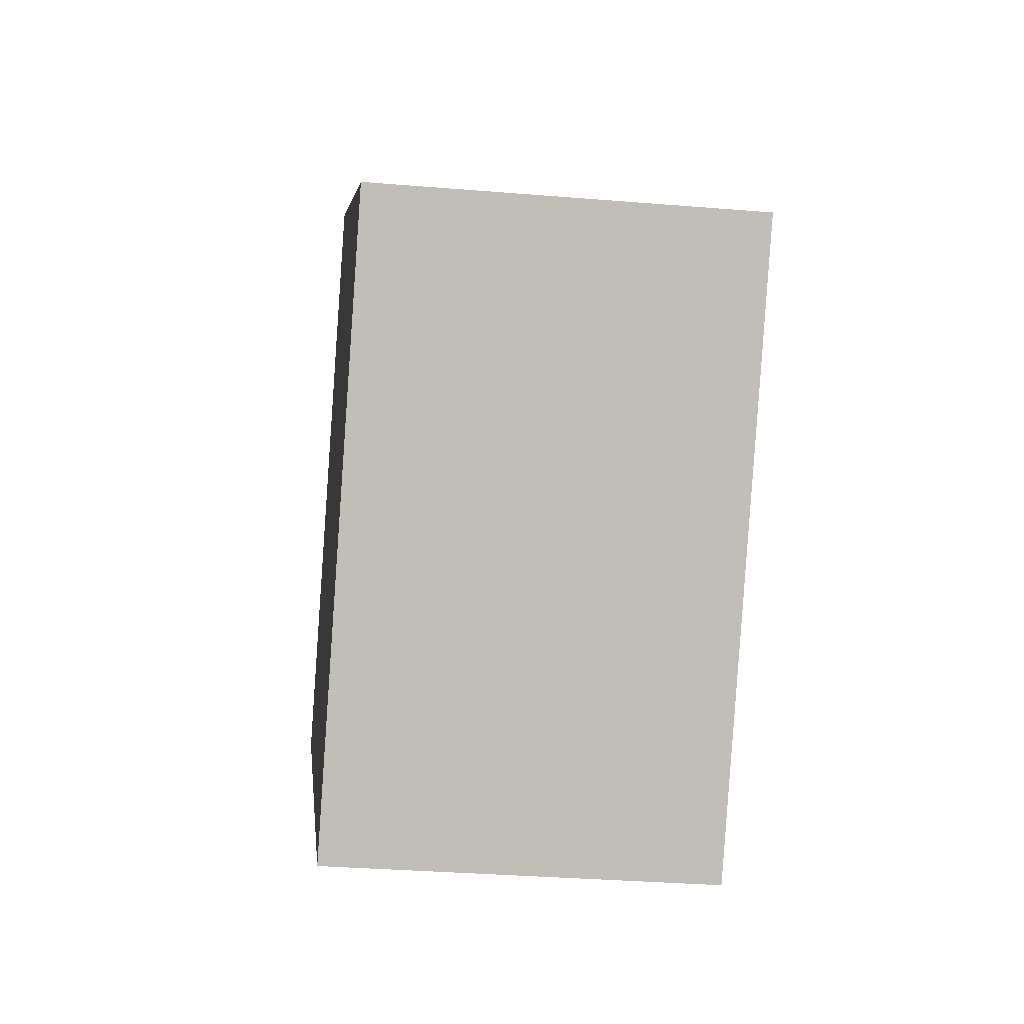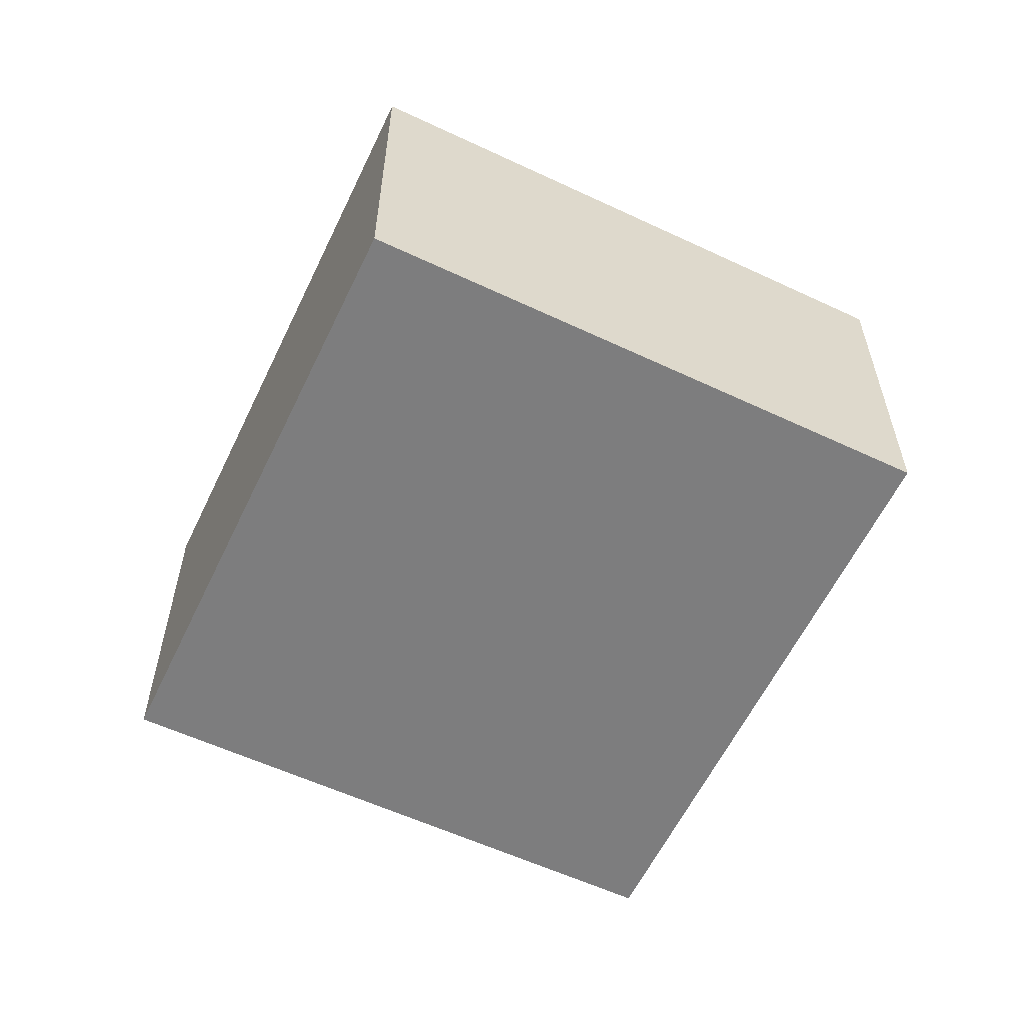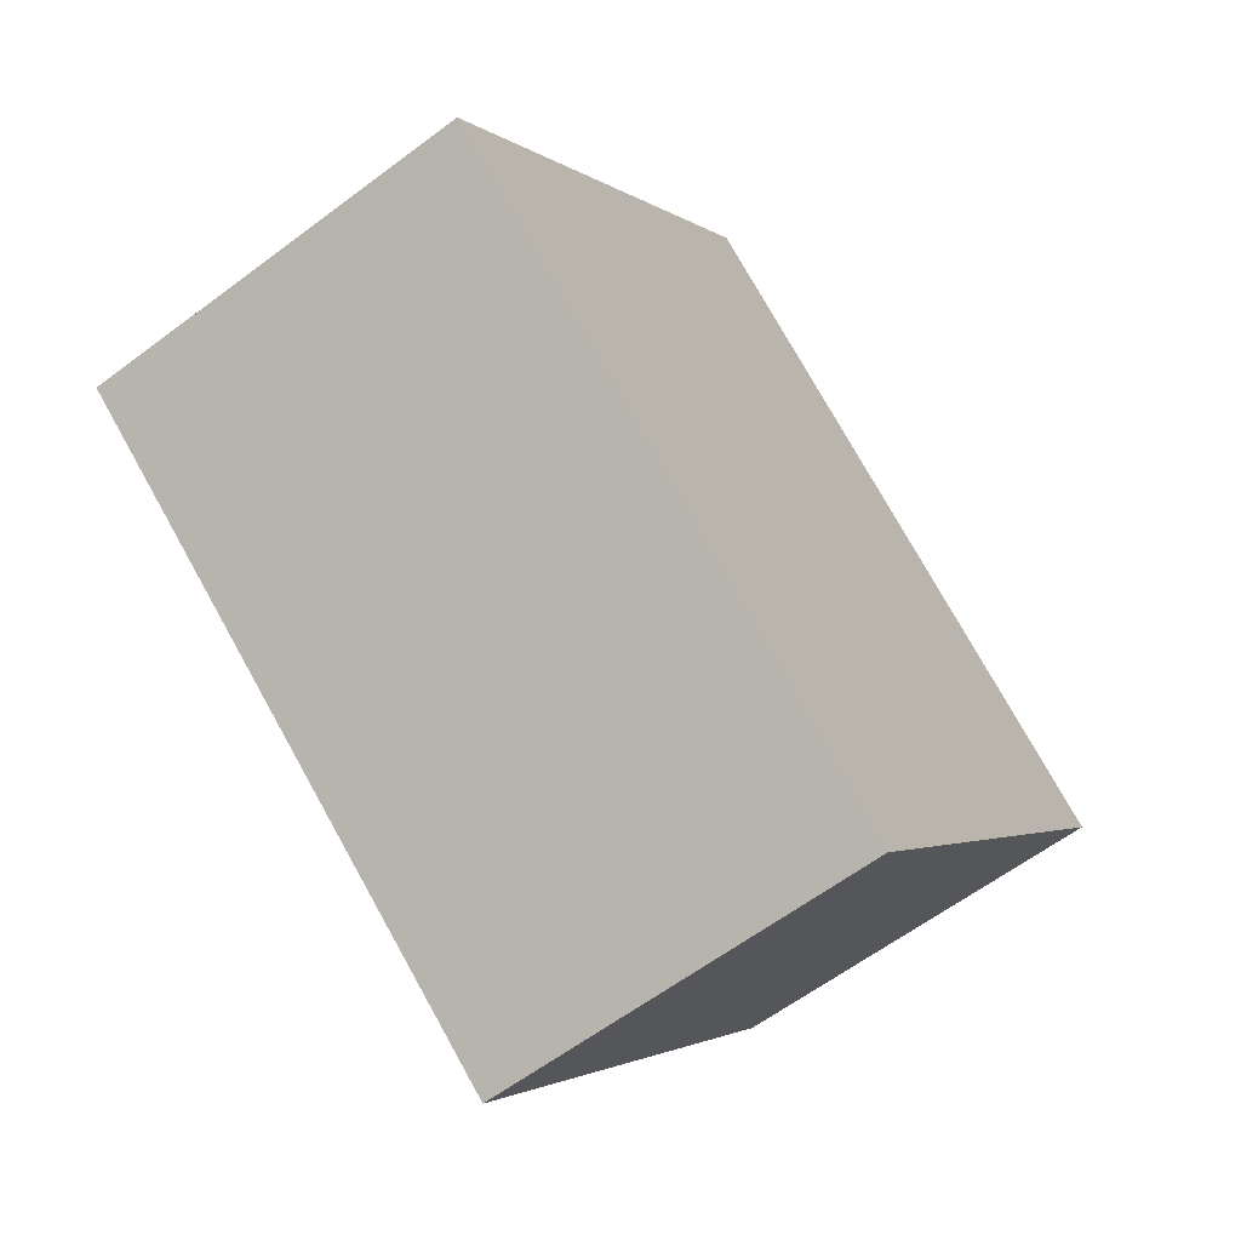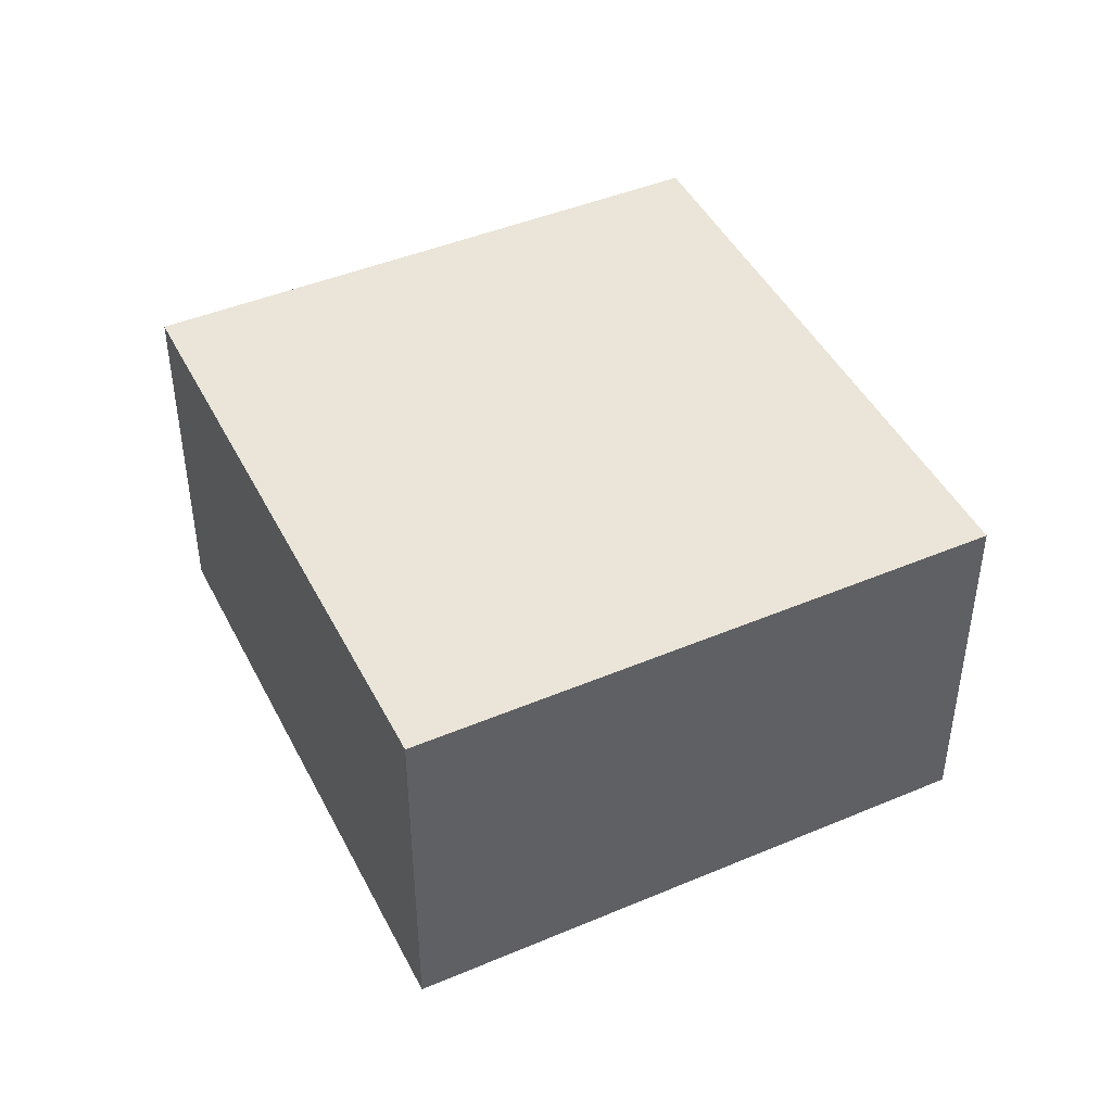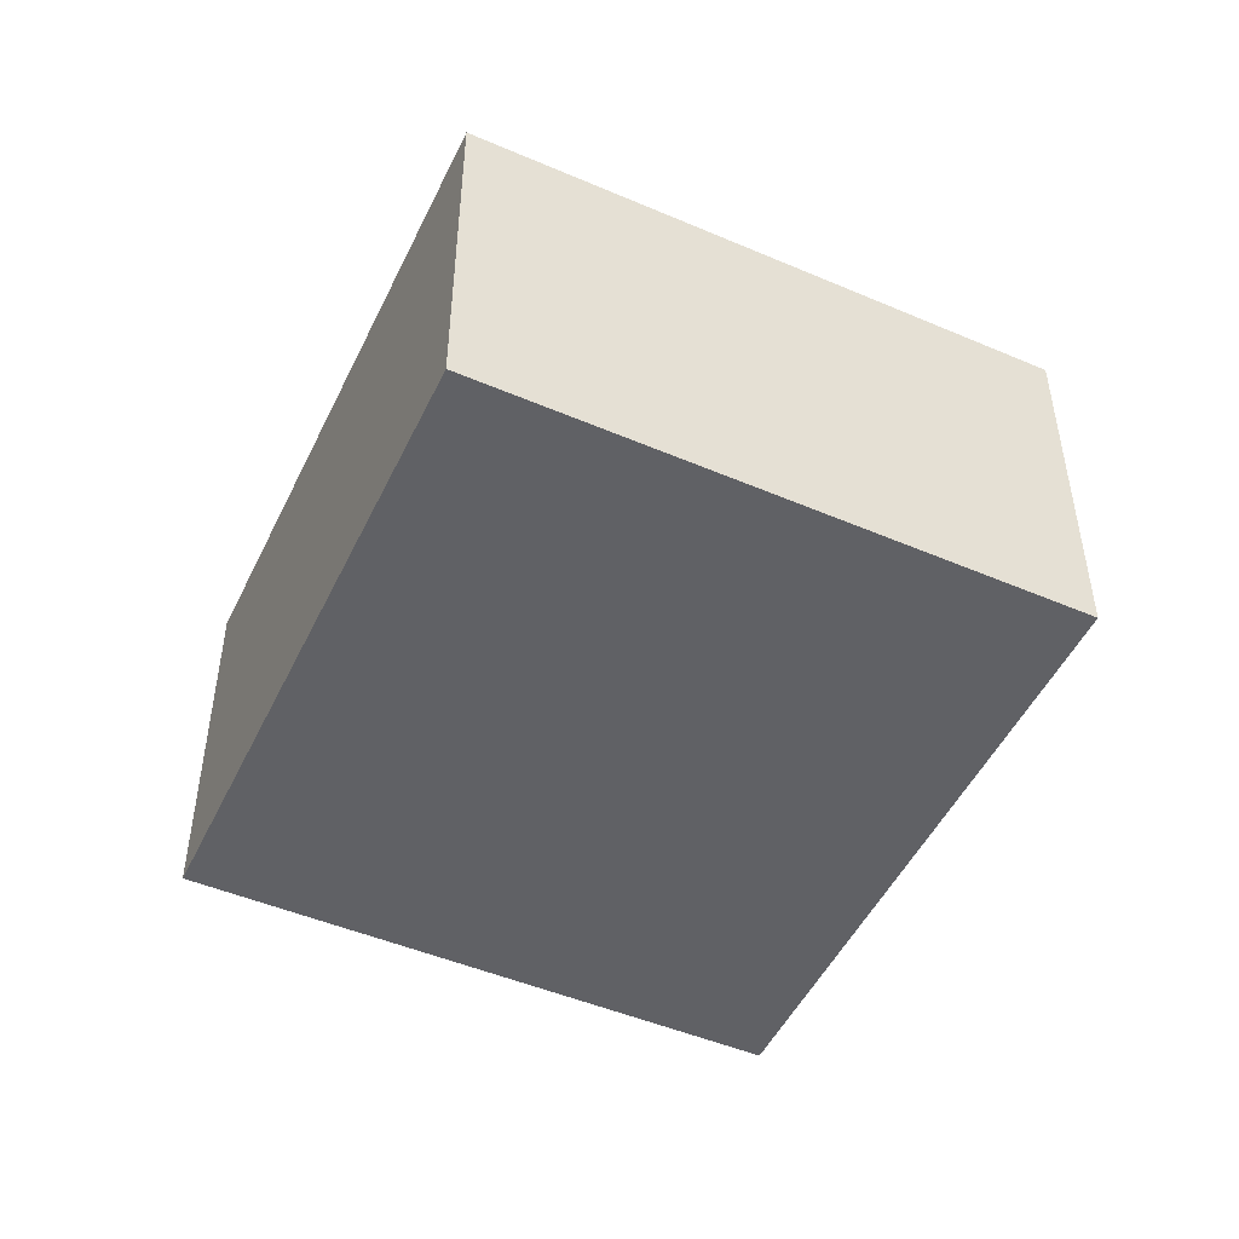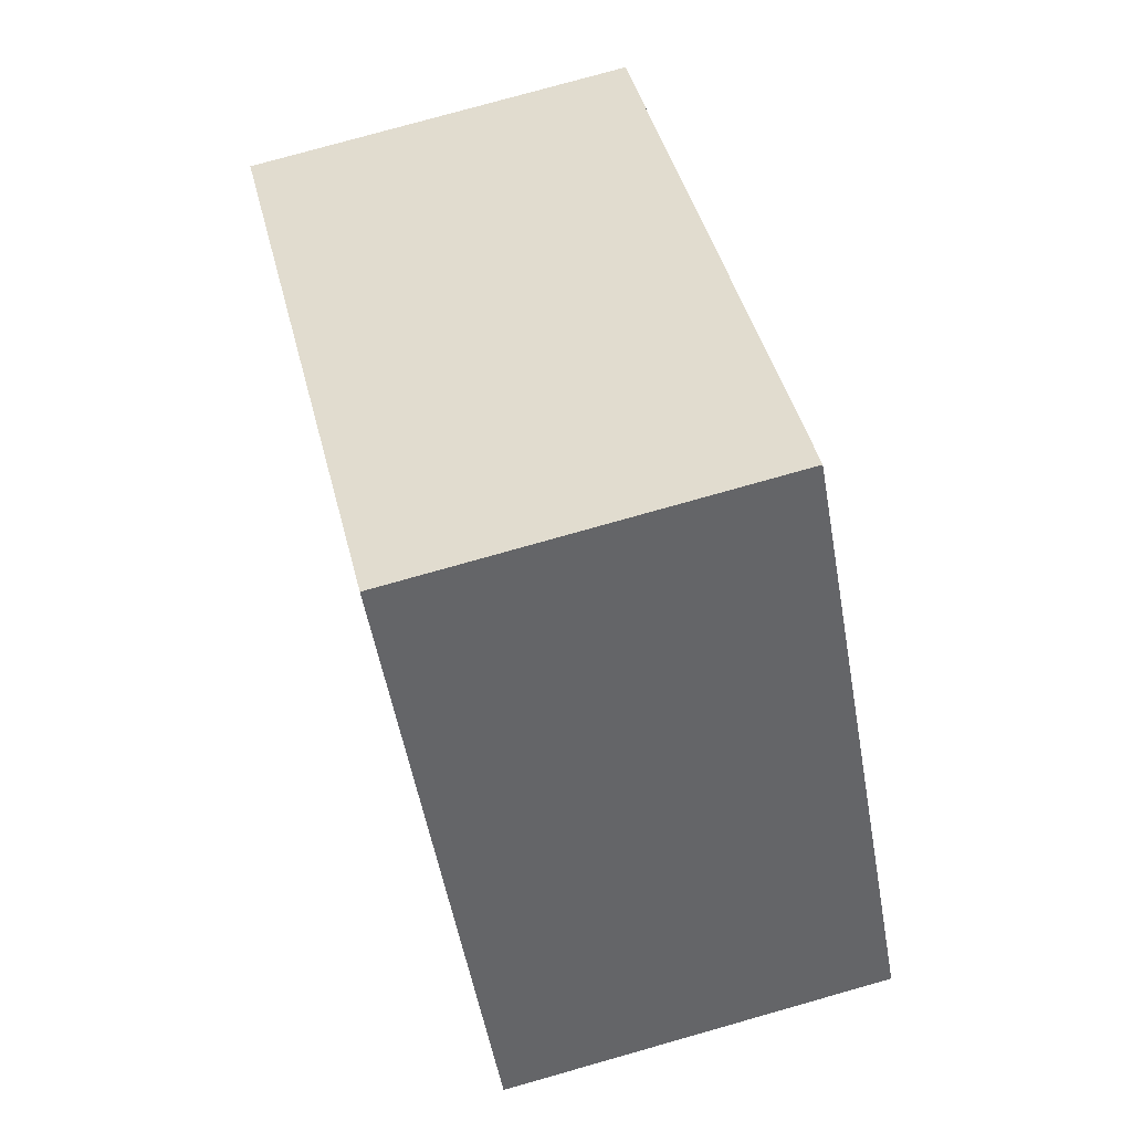
<metadata>
{"format":"obj","ext":"obj","renderer":"f3d","projection":"perspective","resolution":1024,"background":"white","views":[{"elev":-32.9,"azim":83.5,"up":"+Z"},{"elev":-59.1,"azim":101.6,"up":"+Y"},{"elev":-60.9,"azim":-52.5,"up":"+Z"},{"elev":45.1,"azim":101.3,"up":"+Y"},{"elev":-49.2,"azim":102.0,"up":"+Y"},{"elev":76.9,"azim":-105.8,"up":"+Z"}]}
</metadata>
<code>
v  2.925 2.095 -2.205
v  2.094 2.095 2.777
v  5.039 2.095 0.556
v  0 2.095 1.283e-16
v  5.039 -3.405e-17 0.556
v  2.925 1.35e-16 -2.205
v  0 0 0
v  2.094 -1.7e-16 2.777
g defaultobject
f 1 2 3
f 2 1 4
f 5 1 3
f 1 5 6
f 6 4 1
f 4 6 7
f 7 2 4
f 2 7 8
f 8 3 2
f 3 8 5
f 8 6 5
f 6 8 7

</code>
